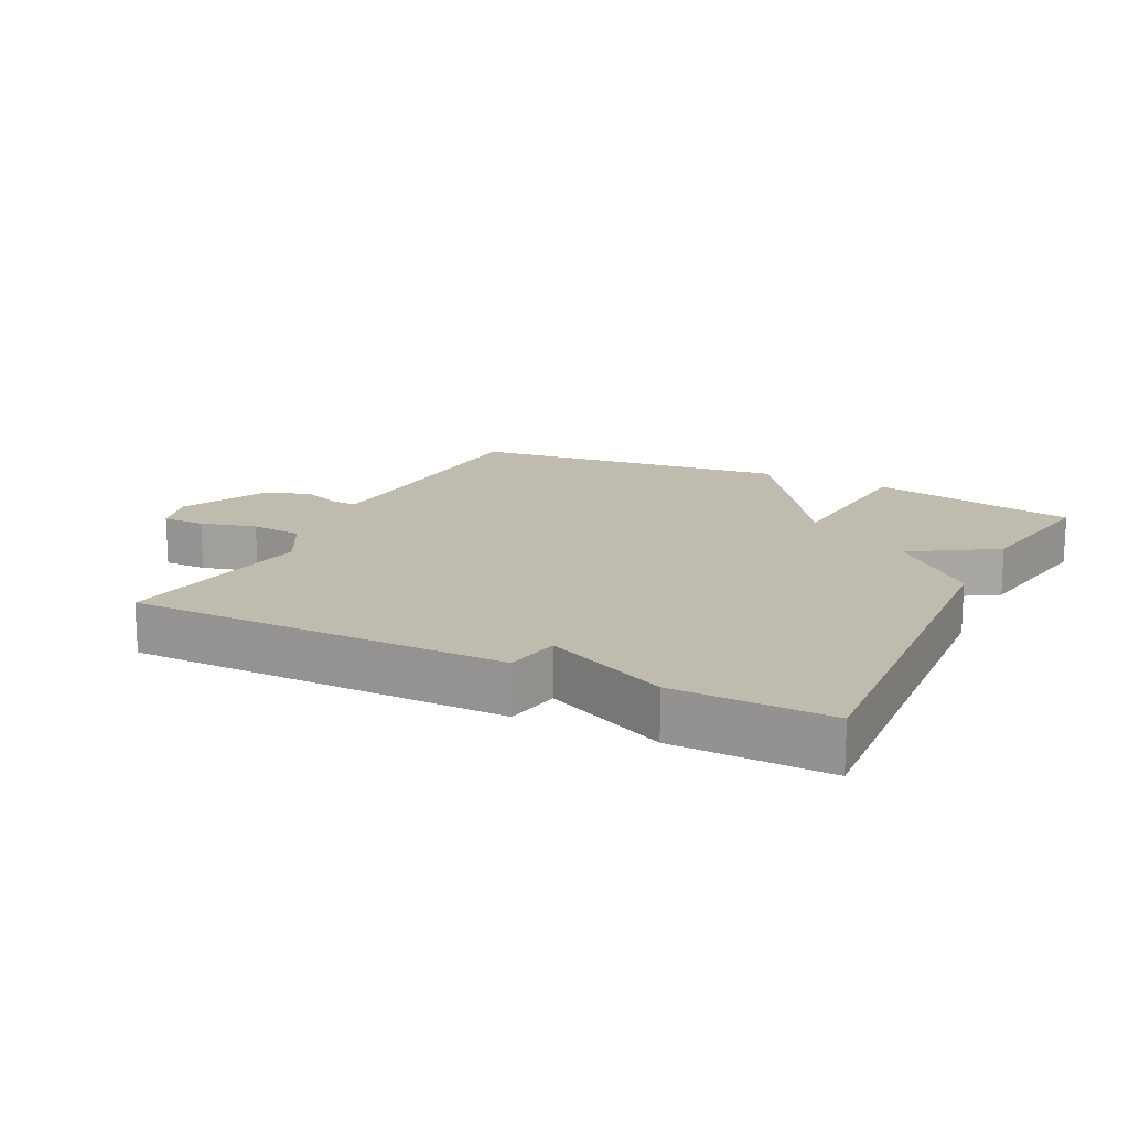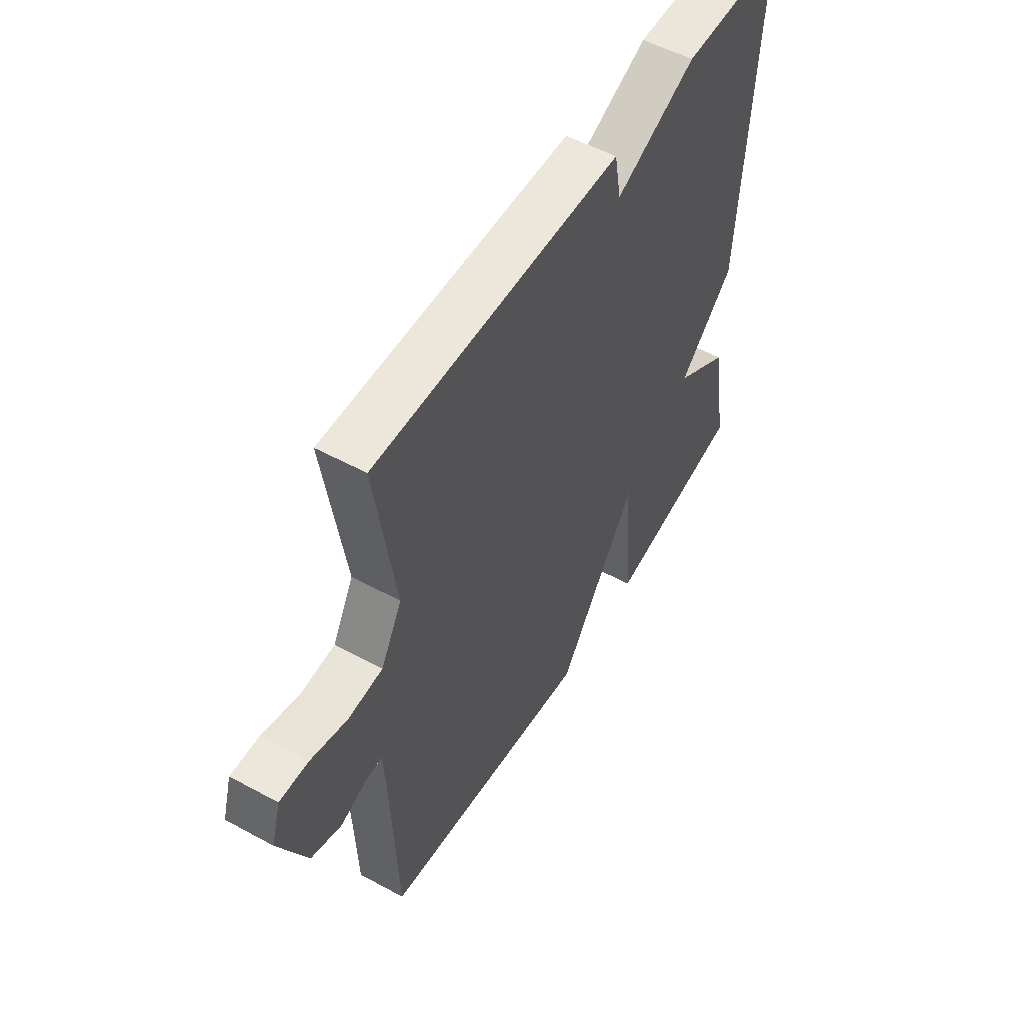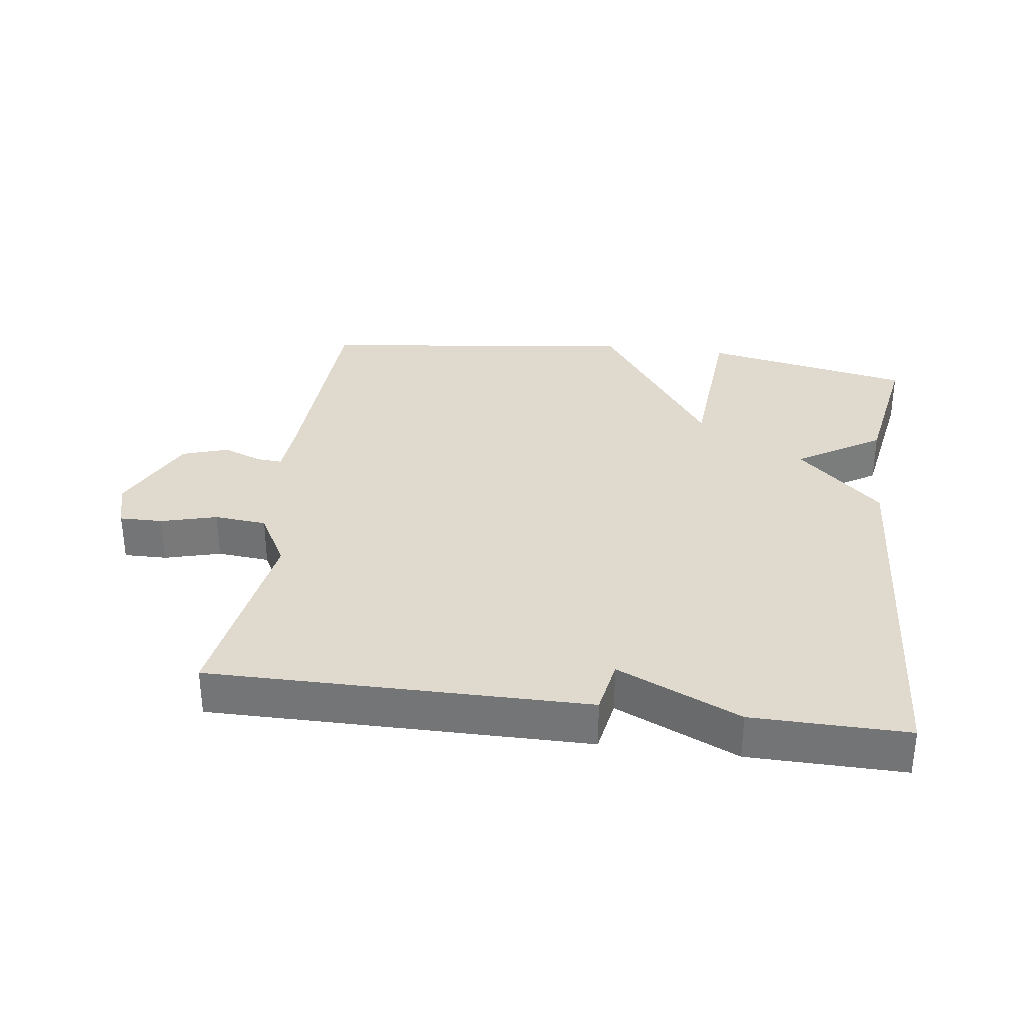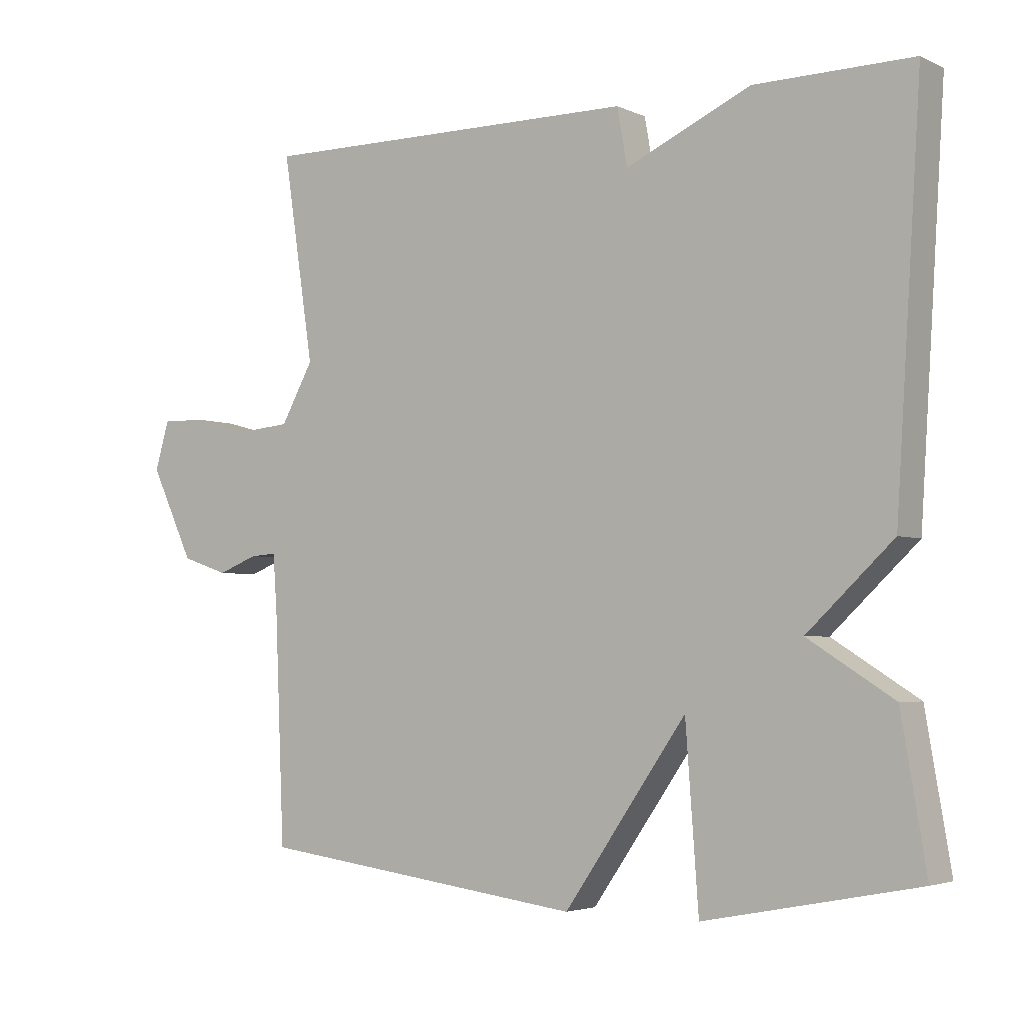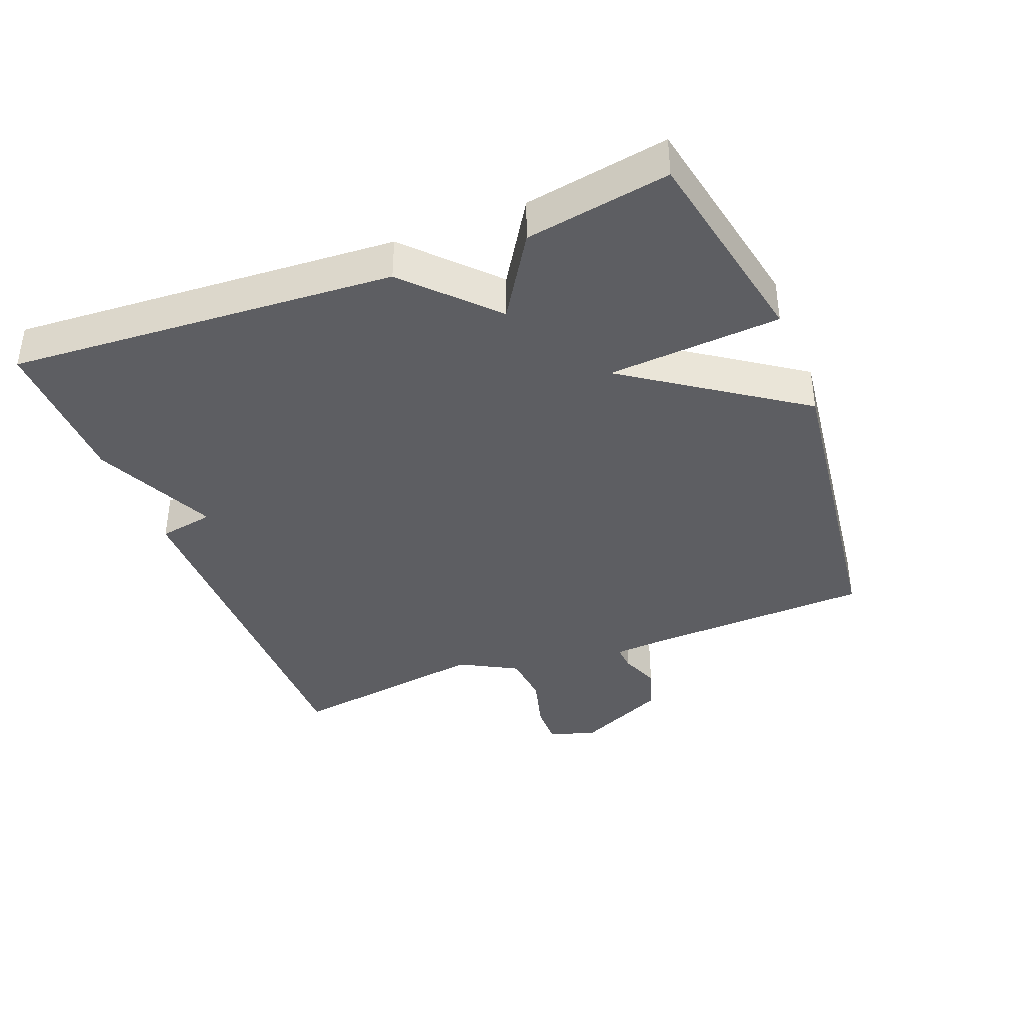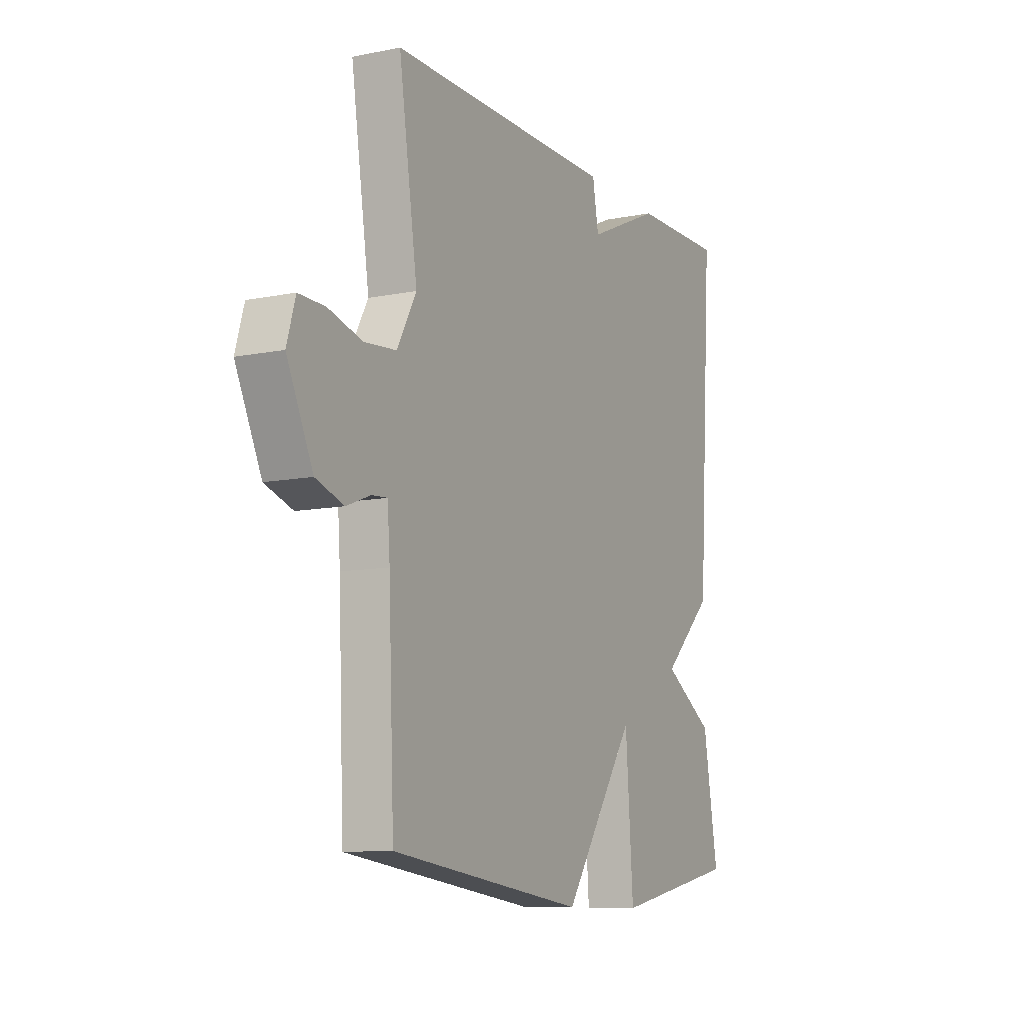
<metadata>
{"format":"obj","ext":"obj","renderer":"f3d","projection":"perspective","resolution":1024,"background":"white","views":[{"elev":16.0,"azim":26.7,"up":"+Y"},{"elev":53.4,"azim":-59.8,"up":"+Z"},{"elev":32.6,"azim":7.7,"up":"+Y"},{"elev":-3.6,"azim":34.5,"up":"+Z"},{"elev":-38.7,"azim":111.4,"up":"+Y"},{"elev":-10.1,"azim":-62.7,"up":"+Z"}]}
</metadata>
<code>
v 0.5 0.07 -0.5
v 0.185 0.07 -0.562
v 0.166 0.07 -0.301
v -0.015 0.07 -0.562
v -0.5 0.07 -0.5
v -0.514 0.07 -0.163
v -0.52 0.07 -0.079
v -0.559 0.07 -0.082
v -0.618 0.07 -0.105
v -0.687 0.07 -0.082
v -0.751 0.07 0.053
v -0.73 0.07 0.125
v -0.665 0.07 0.124
v -0.581 0.07 0.101
v -0.502 0.07 0.108
v -0.454 0.07 0.195
v -0.5 0.07 0.5
v 0.067 0.07 0.497
v 0.082 0.07 0.413
v 0.267 0.07 0.497
v 0.5 0.07 0.5
v 0.463 0.07 -0.083
v 0.336 0.07 -0.203
v 0.463 0.07 -0.283
v 0.5 0 -0.5
v 0.185 0 -0.562
v 0.166 0 -0.301
v -0.015 0 -0.562
v -0.5 0 -0.5
v -0.514 0 -0.163
v -0.52 0 -0.079
v -0.559 0 -0.082
v -0.618 0 -0.105
v -0.687 0 -0.082
v -0.751 0 0.053
v -0.73 0 0.125
v -0.665 0 0.124
v -0.581 0 0.101
v -0.502 0 0.108
v -0.454 0 0.195
v -0.5 0 0.5
v 0.067 0 0.497
v 0.082 0 0.413
v 0.267 0 0.497
v 0.5 0 0.5
v 0.463 0 -0.083
v 0.336 0 -0.203
v 0.463 0 -0.283
f 1 2 3
f 24 1 3
f 23 24 3
f 22 23 3
f 21 22 3
f 20 21 3
f 19 20 3
f 19 3 4
f 18 19 4
f 17 18 4
f 16 17 4
f 4 5 6
f 16 4 6
f 15 16 6
f 12 13 14
f 11 12 14
f 10 11 14
f 9 10 14
f 8 9 14
f 7 8 14 15
f 6 7 15
f 27 26 25
f 27 25 48
f 27 48 47
f 27 47 46
f 27 46 45
f 27 45 44
f 27 44 43
f 28 27 43
f 28 43 42
f 28 42 41
f 28 41 40
f 30 29 28
f 30 28 40
f 30 40 39
f 38 37 36
f 38 36 35
f 38 35 34
f 38 34 33
f 38 33 32
f 39 38 32 31
f 39 31 30
f 1 25 26 2
f 2 26 27 3
f 3 27 28 4
f 4 28 29 5
f 5 29 30 6
f 6 30 31 7
f 7 31 32 8
f 8 32 33 9
f 9 33 34 10
f 10 34 35 11
f 11 35 36 12
f 12 36 37 13
f 13 37 38 14
f 14 38 39 15
f 15 39 40 16
f 16 40 41 17
f 17 41 42 18
f 18 42 43 19
f 19 43 44 20
f 20 44 45 21
f 21 45 46 22
f 22 46 47 23
f 23 47 48 24
f 24 48 25 1

</code>
